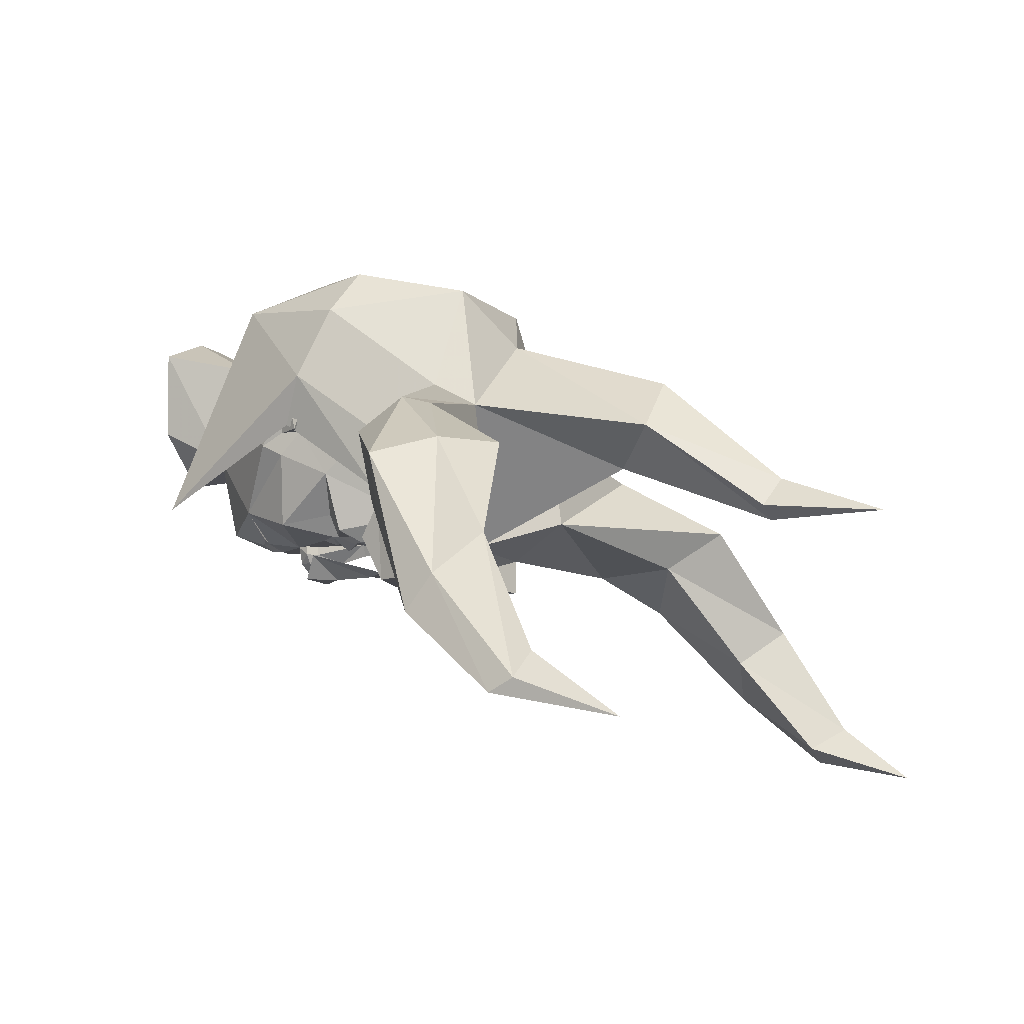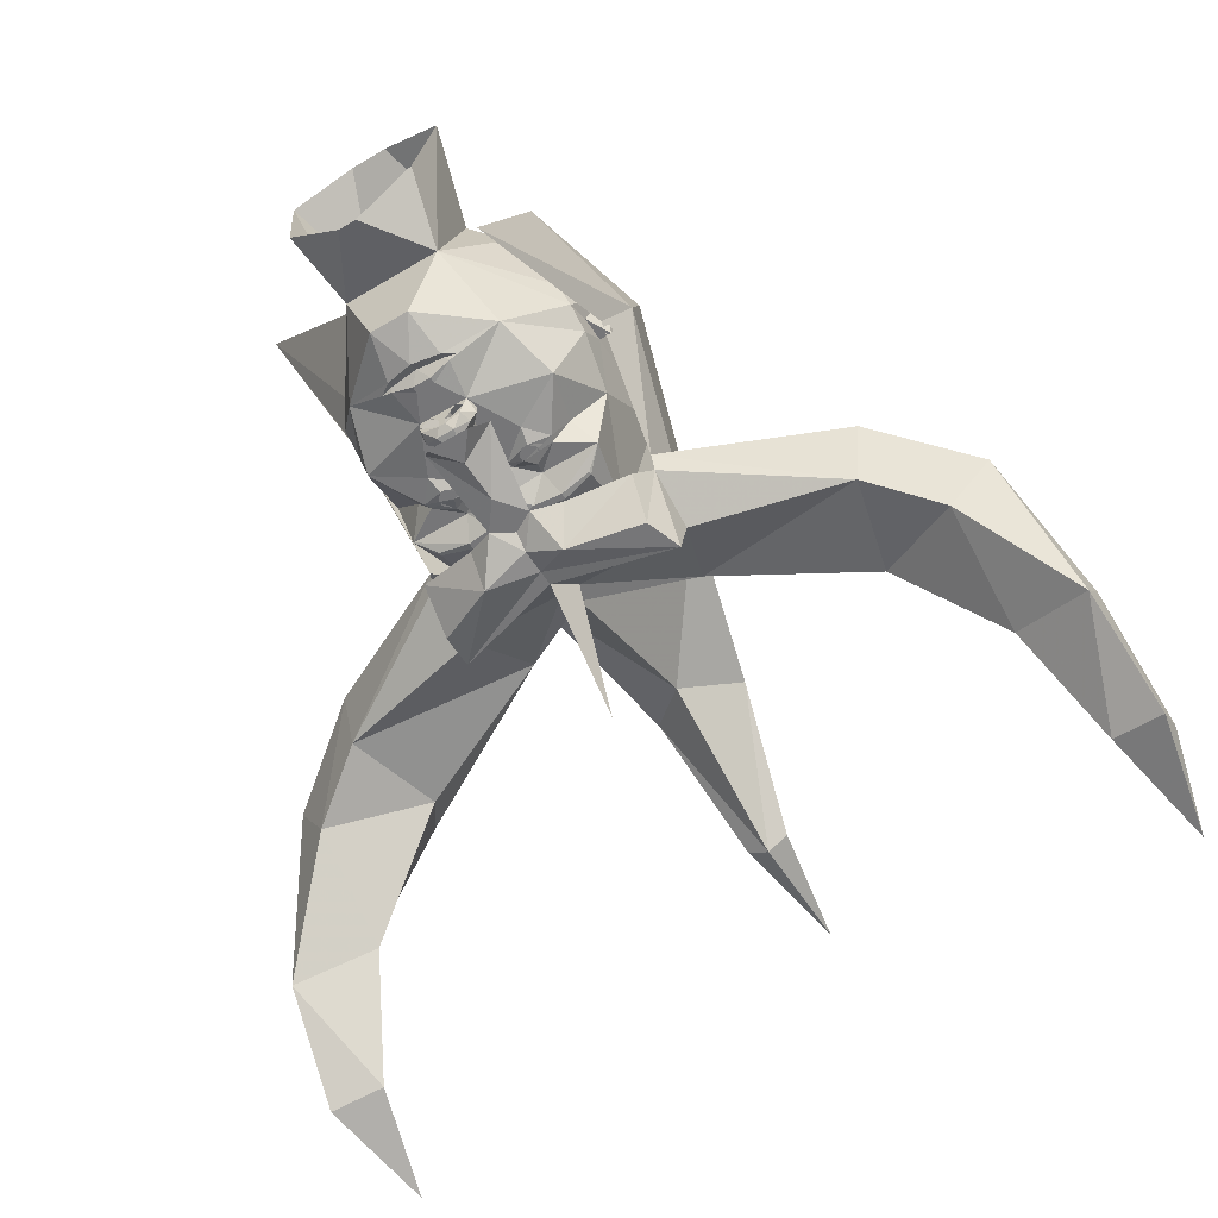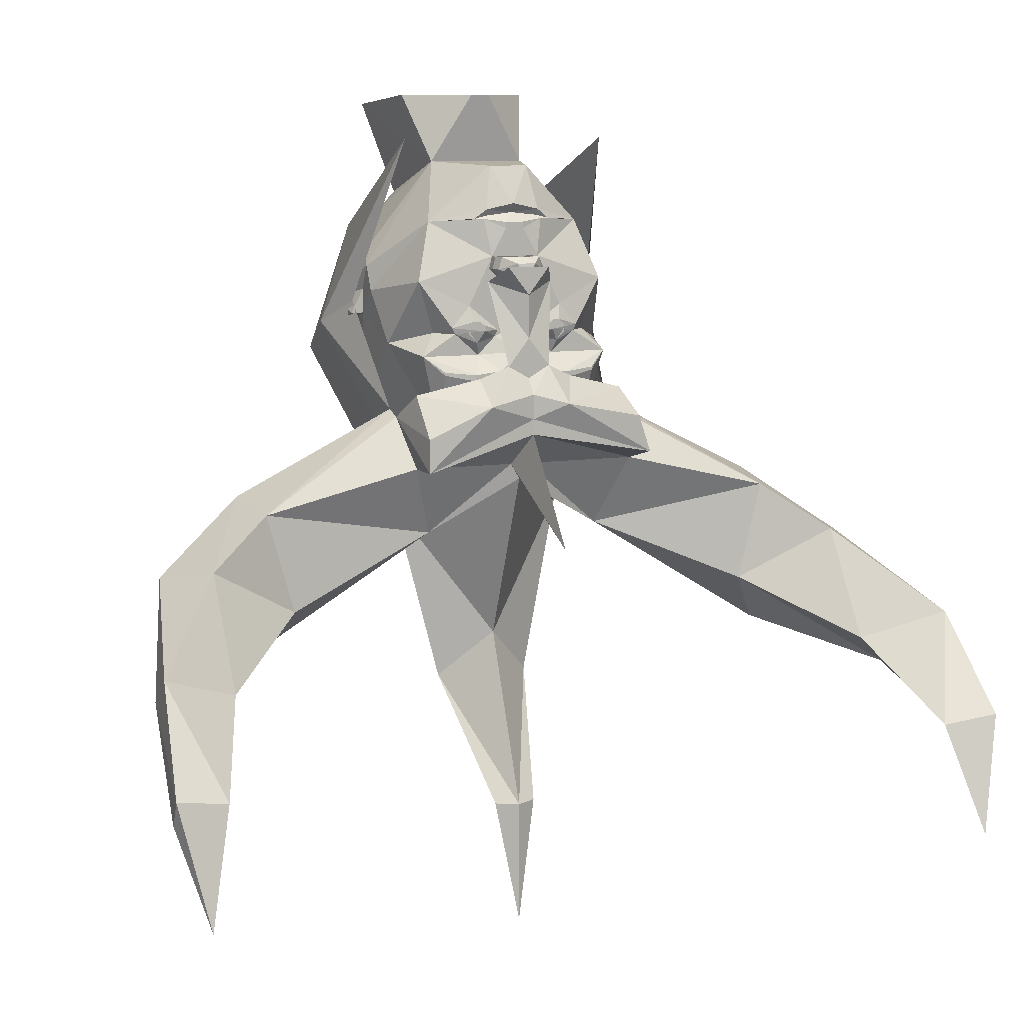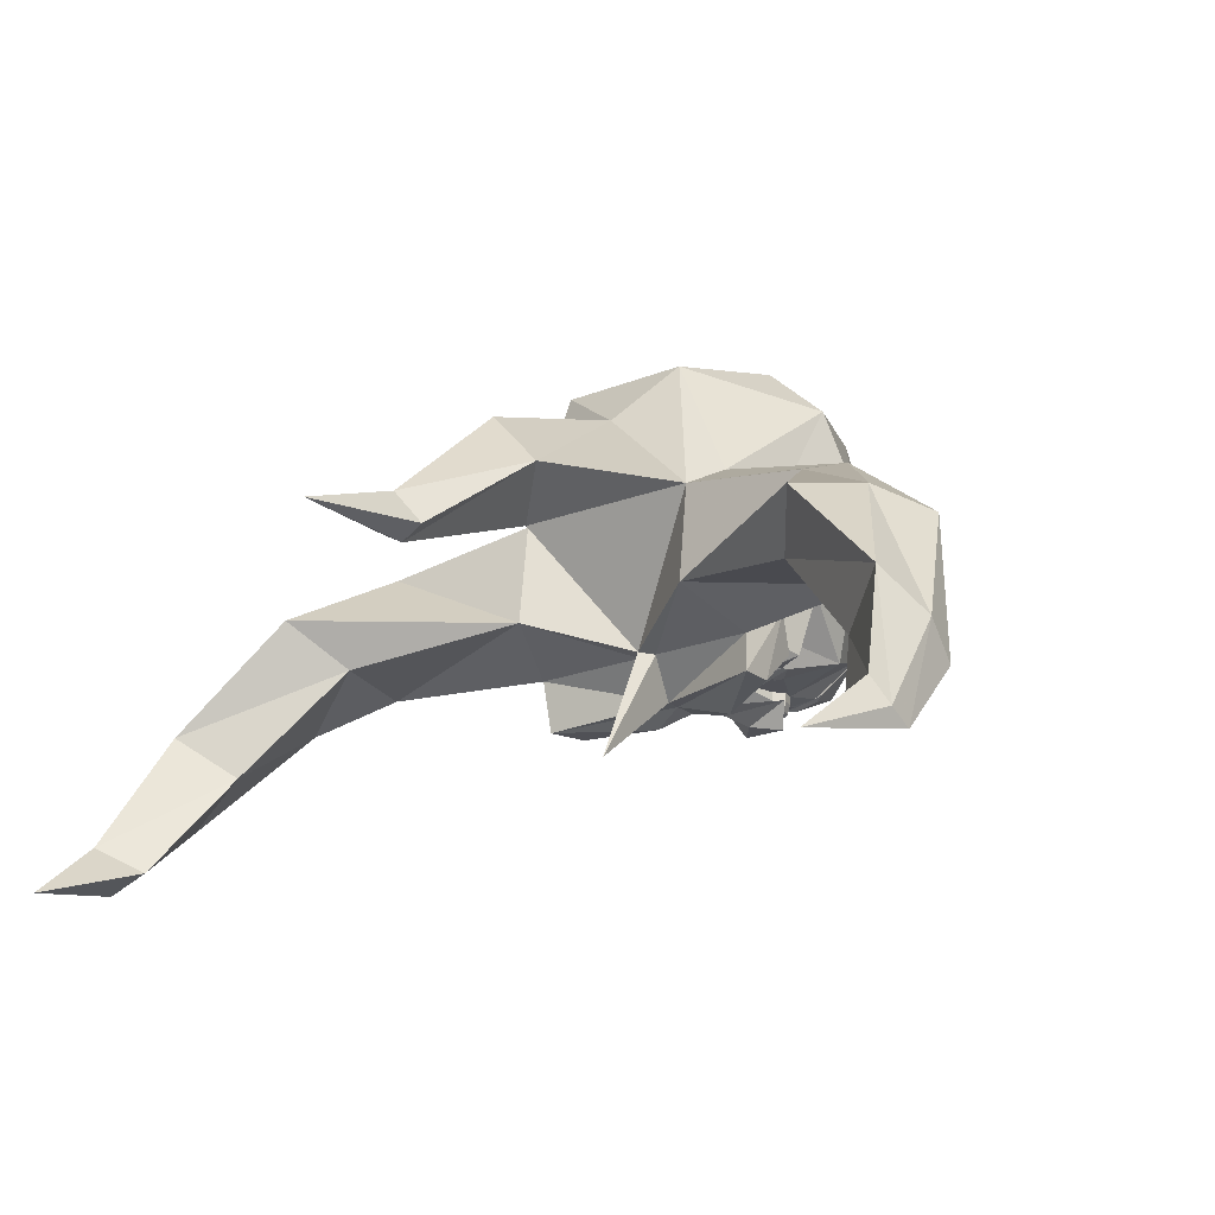
<metadata>
{"format":"obj","ext":"obj","renderer":"f3d","projection":"perspective","resolution":1024,"background":"white","views":[{"elev":-10.8,"azim":-62.7,"up":"+Z"},{"elev":-56.9,"azim":-148.0,"up":"+Z"},{"elev":9.2,"azim":157.3,"up":"+Y"},{"elev":-20.5,"azim":36.2,"up":"+Z"}]}
</metadata>
<code>
v -0.7344 -0.9922 -0.2656
v -0.8672 -0.8906 -0.2656
v -0.9922 -1.086 -0.5391
v -0.6406 -0.8594 -0.375
v -0.25 -0.6953 -0.2891
v -0.6094 -0.7266 -0.1094
v -0.7031 -0.6953 -0.1094
v -0.9688 -0.7578 -0.3125
v -1.07 -0.9922 -0.6406
v -1.102 -1.219 -0.8984
v -1.07 -1.25 -0.8359
v -0.8672 -0.9922 -0.6406
v -0.8672 -0.7266 -0.4688
v -0.7031 -0.6094 -0.375
v -0.3125 -0.5156 -0.375
v -0.02344 -0.5156 -0.375
v 0 -0.5547 -0.375
v -0.25 -0.6641 -0.03125
v -0.2812 -0.5547 0.03125
v -0.7344 -0.5859 -0.1953
v -1.07 -0.9219 -0.7266
v -1.102 -1.156 -0.9297
v -1.039 -1.453 -0.9922
v -0.9688 -1.18 -0.8984
v 0 -1.453 -0.2656
v 0 -1.117 0.03125
v -0.125 -1.117 -0.1094
v -0.05469 -1.422 -0.3438
v 0 -1.734 -0.375
v 0.05469 -1.422 -0.3438
v 0.125 -1.117 -0.1094
v 0 -0.6641 0.1875
v 0 -0.9922 -0.1953
v 0 -1.422 -0.375
v 0.2188 -0.6641 -0.03125
v 0.1484 -0.5859 0.3203
v -0.1797 -0.5859 0.3203
v -0.25 -0.2891 0.3906
v -0.3516 -0.2578 0.2656
v -0.3125 -0.4688 -0.1484
v -0.3047 -0.375 -0.2422
v -0.3047 -0.3906 -0.2891
v -0.3125 -0.4844 -0.5
v 0 -0.4297 -0.4688
v 0 -0.6953 -0.6719
v 0.02344 -0.5156 -0.375
v 0.2188 -0.6953 -0.2891
v -0.08594 -0.3516 -0.5
v -0.2812 -0.3281 -0.375
v -0.125 -0.2891 -0.4141
v -0.05469 -0.2578 -0.4375
v 0 -0.3281 -0.4688
v 0 -0.3906 -0.4688
v -0.2812 -0.3906 -0.5
v 0 -0.2891 -0.4375
v 0.05469 -0.2578 -0.4375
v 0.125 -0.3516 -0.5
v 0.2812 -0.5156 -0.4688
v 0 -0.1875 -0.4375
v 0.08594 -0.04688 -0.375
v 0 -0.07812 -0.4375
v 0.05469 -0.007812 -0.4375
v -0.05469 -0.007812 -0.4375
v -0.08594 -0.04688 -0.375
v 0.7031 -0.9922 -0.2656
v 0.9688 -1.086 -0.5391
v 0.8438 -0.8906 -0.2656
v 0.5781 -0.7266 -0.1094
v 0.6094 -0.8594 -0.375
v 0.8438 -0.9922 -0.6406
v 1.039 -1.25 -0.8359
v 1.07 -1.219 -0.8984
v 1.039 -0.9922 -0.6406
v 0.9375 -0.7578 -0.3125
v 0.6797 -0.6953 -0.1094
v 0.8438 -0.7266 -0.4688
v 0.6797 -0.6094 -0.375
v 0.7031 -0.5859 -0.1953
v 1.039 -0.9219 -0.7266
v 0.9375 -1.18 -0.8984
v 1.008 -1.453 -0.9922
v 1.07 -1.156 -0.9297
v 0.2578 -0.5547 0.03125
v 0.3516 -0.2578 0.2656
v 0.2188 -0.2891 0.3906
v 0.2812 -0.4688 -0.1484
v 0.3828 -0.1719 0.07812
v 0.2188 0.07031 0.3203
v 0.08594 -0.04688 0.4141
v 0.2578 0.3125 -0.2422
v 0.3047 -0.375 -0.2422
v 0.3359 -0.1094 -0.04688
v 0.3047 -0.3906 -0.2891
v 0.2812 -0.5156 -0.375
v 0.2812 -0.4297 -0.4688
v 0.2812 -0.3281 -0.375
v 0.125 -0.2891 -0.4141
v -0.3828 -0.1719 0.07812
v -0.25 0.07031 0.3203
v -0.2812 0.3125 -0.2422
v -0.3359 -0.1094 -0.04688
v -0.125 -0.09375 0.4141
v -0.07812 0.1094 -0.3281
v -0.07031 0.1172 -0.3203
v 0 0.125 -0.3203
v -0.02344 0.1016 -0.3438
v -0.02344 0.08594 -0.3438
v -0.0625 0.01562 -0.3438
v -0.2031 0.1016 -0.2578
v -0.1016 0.1094 -0.3203
v -0.07031 0.1328 -0.3281
v 0 0.1484 -0.3359
v 0.07031 0.1328 -0.3281
v 0.07031 0.1172 -0.3203
v 0.07812 0.1094 -0.3281
v 0.02344 0.1016 -0.3438
v 0.02344 0.08594 -0.3438
v 0.03125 0.01562 -0.3438
v -0.03125 0.01562 -0.3438
v -0.05469 0.01562 -0.3672
v -0.07031 -0.01562 -0.3672
v -0.07031 -0.01562 -0.3438
v -0.125 -0.1094 -0.3438
v -0.25 -0.04688 -0.3125
v -0.3125 -0.07812 -0.125
v -0.3125 -0.01562 -0.09375
v -0.125 0.25 -0.07812
v -0.05469 0.2422 -0.2891
v 0.1016 0.1094 -0.3203
v 0.2031 0.1016 -0.2578
v 0.0625 0.01562 -0.3438
v 0.25 -0.2344 -0.3438
v 0.2031 -0.1797 -0.2891
v 0.2891 -0.2109 -0.1875
v 0.1953 -0.4375 -0.3125
v 0.2031 -0.2812 -0.375
v 0.2031 -0.2734 -0.375
v 0.125 -0.2812 -0.3906
v 0.1016 -0.2344 -0.3438
v 0.1641 -0.1797 -0.3438
v 0.1719 -0.1641 -0.3438
v 0.25 -0.04688 -0.3125
v 0.3125 -0.07812 -0.125
v 0.3125 -0.1406 -0.0625
v 0.2891 -0.4219 0
v 0.1406 -0.5625 0.0625
v 0 -0.5312 -0.25
v 0 -0.4062 -0.375
v 0.125 -0.2969 -0.3906
v 0.04688 -0.2891 -0.3906
v 0.05469 -0.2734 -0.3906
v 0 -0.2266 -0.375
v 0.05469 -0.1875 -0.3438
v 0.1094 -0.2031 -0.3594
v 0.1172 -0.1484 -0.3594
v 0.125 -0.1094 -0.3438
v 0.3125 -0.01562 -0.09375
v 0.3125 -0.07812 -0.0625
v 0.3438 -0.1406 -0.0625
v 0.3125 -0.1719 0.03125
v 0.2188 -0.2969 0.3125
v 0 -0.4531 0.25
v -0.1406 -0.5625 0.0625
v -0.1953 -0.4375 -0.3125
v -0.125 -0.2969 -0.3906
v -0.04688 -0.2891 -0.3906
v -0.03125 -0.2812 -0.3906
v 0.03125 -0.2812 -0.3906
v -0.2891 -0.2109 -0.1875
v -0.2109 -0.1797 -0.2891
v -0.25 -0.2344 -0.3438
v -0.2891 -0.4219 0
v -0.3125 -0.1406 -0.0625
v -0.1719 -0.1641 -0.3438
v -0.1641 -0.1797 -0.3438
v -0.1016 -0.2344 -0.3438
v -0.125 -0.2812 -0.3906
v -0.2031 -0.2734 -0.375
v -0.2031 -0.2812 -0.375
v -0.05469 -0.2734 -0.3906
v 0.2109 0.1094 0.125
v 0.125 0.25 -0.07812
v 0.1328 0.1641 0.1875
v 0.3125 -0.1094 0.0625
v 0.2969 0.01562 -0.03125
v 0.04688 0.2422 -0.2891
v -0.02344 0.4219 -0.1094
v 0.02344 0.4219 -0.1094
v 0.1719 0.4219 0.01562
v 0.2031 0.3984 0.2422
v 0.04688 0.3906 0.3125
v -0.04688 0.3906 0.3125
v -0.1328 0.1641 0.1875
v -0.2266 -0.2969 0.3125
v -0.2188 0.1094 0.125
v -0.3125 -0.1094 0.0625
v -0.3125 -0.1719 0.03125
v -0.3438 -0.1406 -0.0625
v -0.3125 -0.07812 -0.0625
v -0.3438 -0.1094 0.0625
v -0.2969 0.01562 -0.03125
v -0.3438 -0.1719 0.03125
v 0.3438 -0.1094 0.0625
v 0.3438 -0.1719 0.03125
v -0.05469 -0.1875 -0.3438
v -0.01562 -0.1719 -0.3438
v 0 -0.1719 -0.375
v 0.01562 -0.1719 -0.3438
v 0.04688 -0.1719 -0.3438
v -0.1172 -0.1484 -0.3594
v -0.1094 -0.2031 -0.3594
v -0.04688 -0.1719 -0.3438
v -0.04688 -0.03906 -0.3438
v -0.04688 -0.03906 -0.3672
v 0 -0.09375 -0.3906
v 0.04688 -0.03906 -0.3672
v 0.04688 -0.03906 -0.3438
v -0.2031 0.3984 0.2422
v -0.1641 0.4219 0.01562
v -0.09375 -0.1719 -0.375
v 0.09375 -0.1719 -0.375
v 0.007812 0.01562 -0.3828
v -0.007812 0.01562 -0.3828
v 0.007812 0.01562 -0.4062
v -0.007812 0.01562 -0.4062
v 0.02344 0 -0.4219
v -0.02344 0 -0.4219
v -0.04688 0.01562 -0.3906
v -0.05469 -0.01562 -0.3906
v -0.007812 -0.03906 -0.4297
v 0.0625 0.01562 -0.3672
v 0.07031 -0.01562 -0.3438
v 0.07031 -0.01562 -0.3672
v 0.05469 0.01562 -0.3906
v 0.0625 -0.01562 -0.3906
v 0.007812 -0.03906 -0.4297
v -0.1016 -0.1875 -0.3594
v -0.1172 -0.1875 -0.3594
v -0.125 -0.1797 -0.3594
v -0.125 -0.1641 -0.3594
v -0.1172 -0.1562 -0.3594
v -0.1016 -0.1562 -0.3594
v -0.09375 -0.1641 -0.3594
v -0.09375 -0.1797 -0.3594
v -0.1016 -0.1953 -0.3594
v -0.1172 -0.1953 -0.3594
v -0.1328 -0.1797 -0.3594
v -0.1328 -0.1641 -0.3594
v -0.1016 -0.1484 -0.3594
v -0.08594 -0.1641 -0.3594
v -0.08594 -0.1797 -0.3594
v 0.08594 -0.1797 -0.3594
v 0.08594 -0.1641 -0.3594
v 0.1016 -0.1484 -0.3594
v 0.1328 -0.1641 -0.3594
v 0.1328 -0.1797 -0.3594
v 0.1172 -0.1953 -0.3594
v 0.1016 -0.1953 -0.3594
v 0.09375 -0.1797 -0.3594
v 0.09375 -0.1641 -0.3594
v 0.1016 -0.1562 -0.3594
v 0.1172 -0.1562 -0.3594
v 0.125 -0.1641 -0.3594
v 0.125 -0.1797 -0.3594
v 0.1172 -0.1875 -0.3594
v 0.1016 -0.1875 -0.3594
f 1 2 3
f 1 5 6
f 1 6 2
f 2 6 7
f 2 9 3
f 3 9 10
f 3 10 11
f 5 18 6
f 6 18 7
f 7 18 19
f 10 23 11
f 25 26 27
f 25 27 28
f 25 28 29
f 25 29 30
f 25 30 31
f 25 31 26
f 26 31 32
f 26 32 27
f 48 52 53
f 48 53 43
f 48 43 54
f 42 54 43
f 52 57 53
f 53 57 58
f 65 66 67
f 65 67 68
f 65 68 47
f 66 71 72
f 66 72 73
f 66 73 67
f 67 75 68
f 68 75 35
f 68 35 47
f 71 81 72
f 35 75 83
f 93 58 95
f 58 57 95
f 1 3 4
f 1 4 5
f 2 7 8
f 2 8 9
f 3 11 12
f 3 12 4
f 7 19 20
f 7 20 8
f 8 21 9
f 9 21 22
f 9 22 10
f 10 22 23
f 11 23 24
f 11 24 12
f 27 32 18
f 27 18 33
f 27 33 34
f 27 34 28
f 28 34 29
f 29 34 30
f 30 34 31
f 31 34 33
f 31 33 35
f 31 35 32
f 16 45 17
f 17 45 46
f 48 49 50
f 48 50 51
f 48 51 52
f 48 54 49
f 49 54 42
f 51 55 52
f 52 55 56
f 52 56 57
f 60 61 62
f 62 61 63
f 63 61 64
f 65 47 69
f 65 69 66
f 66 69 70
f 66 70 71
f 67 73 74
f 67 74 75
f 70 80 71
f 71 80 81
f 72 81 82
f 72 82 73
f 73 82 79
f 73 79 74
f 93 95 96
f 96 95 57
f 96 57 97
f 97 57 56
f 83 75 78
f 78 75 74
f 4 12 13
f 4 13 14
f 4 14 5
f 5 14 15
f 8 20 13
f 8 13 21
f 12 24 21
f 12 21 13
f 21 24 22
f 22 24 23
f 19 40 20
f 20 40 41
f 20 41 14
f 20 14 13
f 41 42 14
f 14 42 15
f 16 44 45
f 17 35 33
f 17 33 18
f 55 51 59
f 55 59 56
f 56 59 60
f 60 59 61
f 64 61 59
f 64 59 51
f 76 70 69
f 76 69 77
f 76 77 78
f 76 78 74
f 76 74 79
f 76 79 70
f 70 79 80
f 79 82 80
f 80 82 81
f 86 91 87
f 87 91 92
f 87 92 90
f 83 78 86
f 86 78 91
f 91 78 77
f 91 77 93
f 93 77 94
f 94 77 47
f 47 77 69
f 44 46 45
f 98 41 40
f 98 100 101
f 98 101 41
f 5 15 16
f 5 16 17
f 5 17 18
f 15 42 43
f 17 46 47
f 17 47 35
f 93 94 58
f 94 47 46
f 32 35 36
f 32 36 37
f 32 37 18
f 18 37 19
f 35 83 36
f 84 86 87
f 98 40 39
f 19 37 38
f 19 38 39
f 19 39 40
f 36 83 84
f 36 84 85
f 36 85 37
f 83 86 84
f 37 85 38
f 15 43 44
f 15 44 16
f 53 58 44
f 53 44 43
f 94 46 44
f 94 44 58
f 36 37 38
f 36 38 85
f 36 85 83
f 83 85 84
f 83 84 86
f 84 85 89
f 84 89 88
f 84 88 90
f 84 90 87
f 84 87 86
f 86 87 91
f 98 41 101
f 98 101 100
f 98 100 99
f 98 99 39
f 98 39 40
f 98 40 41
f 38 39 102
f 38 102 85
f 85 102 89
f 39 38 37
f 39 37 19
f 39 19 40
f 102 39 99
f 92 91 87
f 92 87 90
f 84 87 88
f 84 88 85
f 87 90 88
f 98 39 99
f 98 99 100
f 38 85 89
f 38 89 102
f 38 102 99
f 38 99 39
f 85 88 89
f 103 104 105
f 103 105 106
f 103 110 104
f 105 114 115
f 105 115 116
f 105 116 106
f 129 115 114
f 103 106 107
f 103 107 108
f 103 108 109
f 103 109 110
f 106 116 117
f 106 117 107
f 107 117 118
f 107 118 119
f 107 119 108
f 108 119 120
f 108 120 121
f 108 121 122
f 108 122 123
f 108 123 124
f 108 124 109
f 109 124 125
f 109 125 126
f 109 126 127
f 109 127 128
f 109 128 111
f 109 111 110
f 129 113 130
f 129 130 115
f 115 130 131
f 115 131 117
f 115 117 116
f 132 133 134
f 132 134 135
f 132 135 136
f 132 136 137
f 132 137 138
f 132 138 139
f 132 139 140
f 132 140 133
f 133 140 141
f 133 141 142
f 133 142 134
f 134 142 143
f 134 143 144
f 134 144 145
f 134 145 135
f 135 145 146
f 135 146 147
f 135 147 148
f 135 148 149
f 135 149 136
f 138 151 139
f 139 151 152
f 139 152 153
f 139 153 154
f 139 154 140
f 141 155 156
f 141 156 142
f 142 156 131
f 142 131 130
f 142 130 143
f 143 130 157
f 143 157 158
f 143 158 144
f 144 158 159
f 144 159 160
f 144 160 145
f 145 160 161
f 145 161 146
f 146 161 162
f 146 162 163
f 146 163 147
f 147 163 164
f 147 164 148
f 148 164 165
f 148 165 166
f 148 166 167
f 148 167 152
f 148 152 168
f 148 168 150
f 148 150 149
f 169 170 171
f 169 171 164
f 169 164 172
f 169 172 173
f 169 173 125
f 169 125 124
f 169 124 170
f 170 124 174
f 170 174 175
f 170 175 171
f 171 175 176
f 171 176 177
f 171 177 178
f 171 178 179
f 171 179 164
f 164 179 165
f 181 182 183
f 181 183 161
f 181 161 184
f 181 184 185
f 181 185 182
f 182 185 157
f 182 157 130
f 182 130 186
f 182 186 128
f 182 128 127
f 182 127 187
f 182 187 188
f 182 188 189
f 182 189 190
f 182 190 183
f 183 190 191
f 183 191 192
f 183 192 193
f 183 193 161
f 161 193 194
f 161 194 162
f 162 194 163
f 163 194 172
f 163 172 164
f 193 127 195
f 193 195 194
f 194 195 196
f 194 196 197
f 194 197 172
f 172 197 173
f 173 197 198
f 173 198 199
f 173 199 125
f 125 199 126
f 126 199 200
f 126 200 201
f 126 201 127
f 127 201 195
f 195 201 196
f 196 201 200
f 196 200 202
f 196 202 197
f 197 202 198
f 198 202 200
f 198 200 199
f 159 203 204
f 159 204 160
f 160 204 184
f 160 184 161
f 203 159 158
f 203 158 157
f 203 157 185
f 203 185 184
f 203 184 204
f 151 168 152
f 152 167 180
f 152 180 176
f 152 176 205
f 152 205 206
f 152 206 207
f 152 207 208
f 152 208 153
f 153 208 209
f 175 211 176
f 176 211 205
f 205 212 206
f 206 212 123
f 206 123 213
f 206 213 214
f 206 214 215
f 206 215 207
f 207 215 208
f 208 215 216
f 208 216 217
f 208 217 156
f 208 156 209
f 209 156 155
f 212 210 123
f 123 210 174
f 123 174 124
f 127 218 219
f 127 219 187
f 127 193 218
f 218 193 192
f 211 175 220
f 211 220 205
f 205 220 212
f 175 174 220
f 221 140 154
f 221 154 153
f 221 153 209
f 221 141 140
f 119 118 222
f 119 222 223
f 223 222 224
f 223 224 225
f 225 224 226
f 225 226 227
f 225 227 228
f 225 228 120
f 120 228 121
f 121 228 229
f 121 229 230
f 121 230 214
f 121 214 122
f 122 214 213
f 122 213 123
f 118 131 231
f 231 131 232
f 231 232 233
f 231 233 234
f 231 234 224
f 224 234 226
f 226 234 235
f 226 235 236
f 226 236 227
f 227 236 230
f 227 230 229
f 227 229 228
f 232 131 156
f 232 156 217
f 232 217 233
f 233 217 216
f 233 216 235
f 233 235 234
f 216 236 235
f 236 216 215
f 236 215 230
f 230 215 214
f 180 177 176
f 131 118 117
f 128 112 111
f 112 128 186
f 112 186 113
f 113 186 130
f 104 110 111
f 104 111 105
f 105 111 112
f 105 112 113
f 105 113 114
f 129 114 113
f 136 149 137
f 137 149 138
f 138 149 150
f 138 150 151
f 165 179 177
f 165 177 180
f 165 180 167
f 165 167 166
f 150 168 151
f 179 178 177
f 140 154 141
f 141 154 155
f 153 209 155
f 153 155 154
f 175 174 210
f 175 210 211
f 205 211 212
f 211 210 212
f 237 238 239
f 237 239 240
f 237 240 241
f 237 241 242
f 237 242 243
f 237 243 244
f 259 260 261
f 259 261 262
f 259 262 263
f 259 263 264
f 259 264 265
f 259 265 266
f 245 246 247
f 245 247 248
f 245 248 210
f 245 210 249
f 245 249 250
f 245 250 251
f 252 253 254
f 252 254 155
f 252 155 255
f 252 255 256
f 252 256 257
f 252 257 258

</code>
